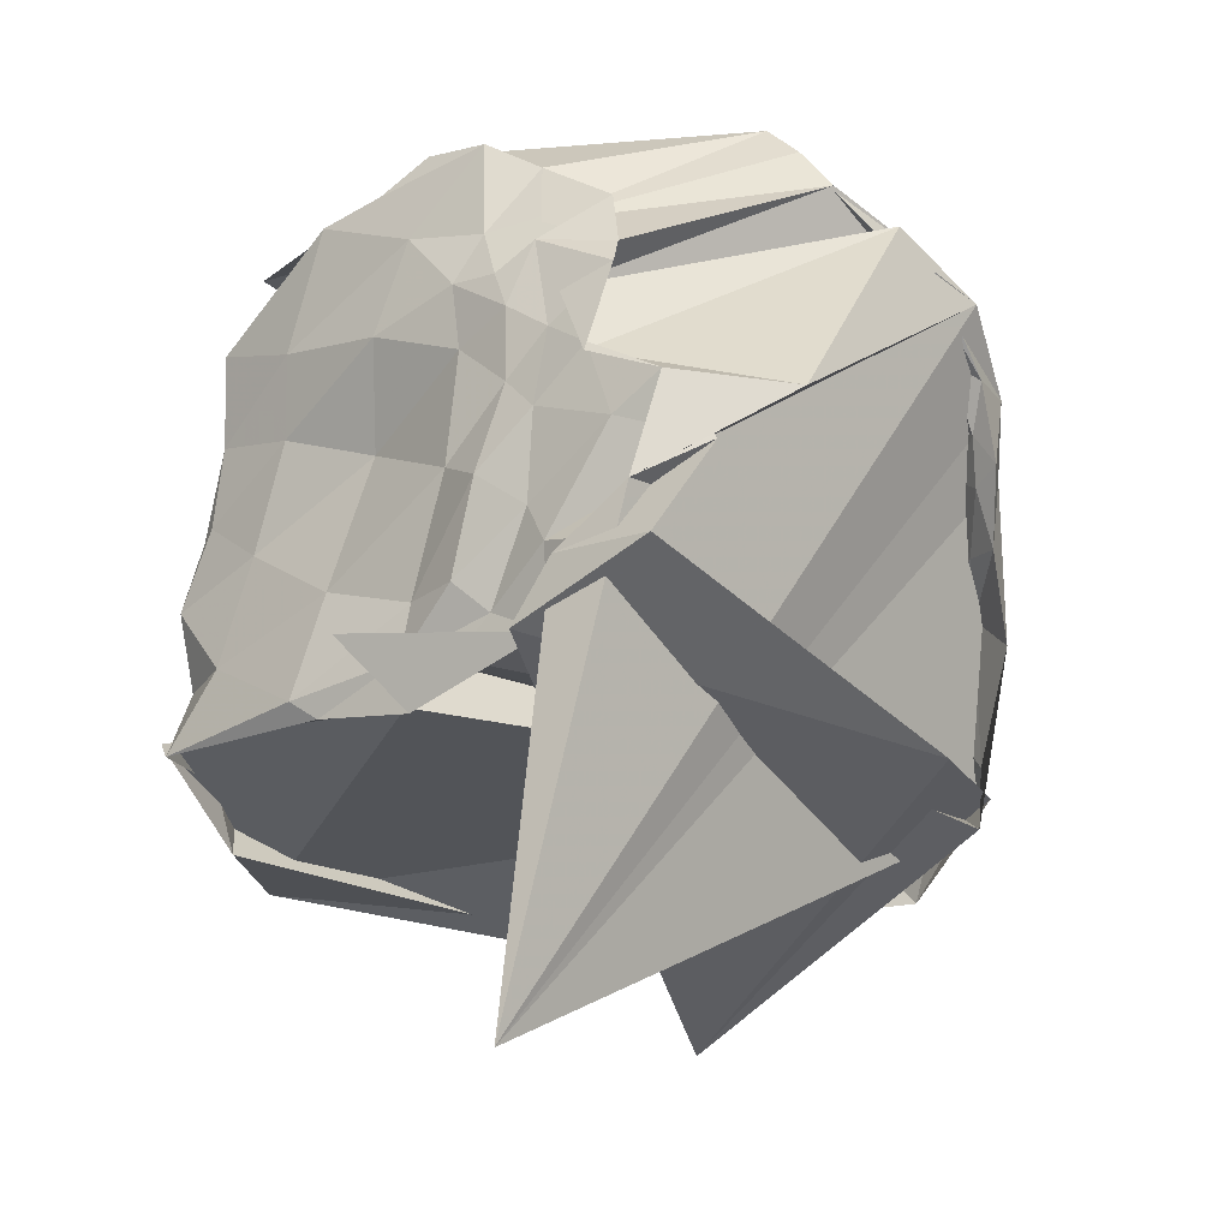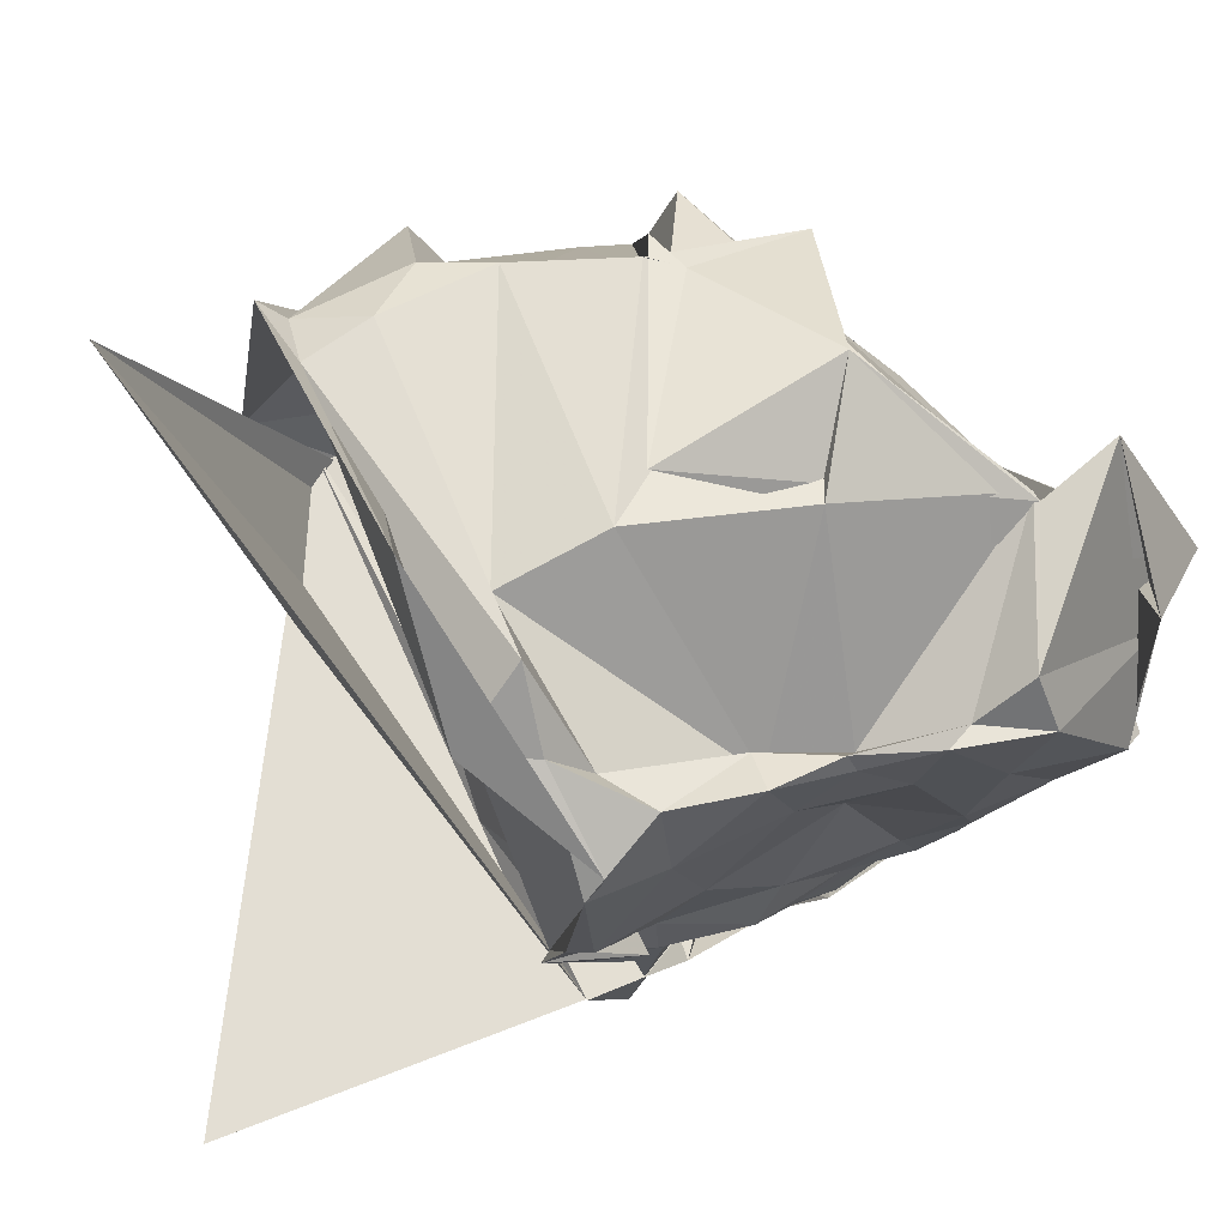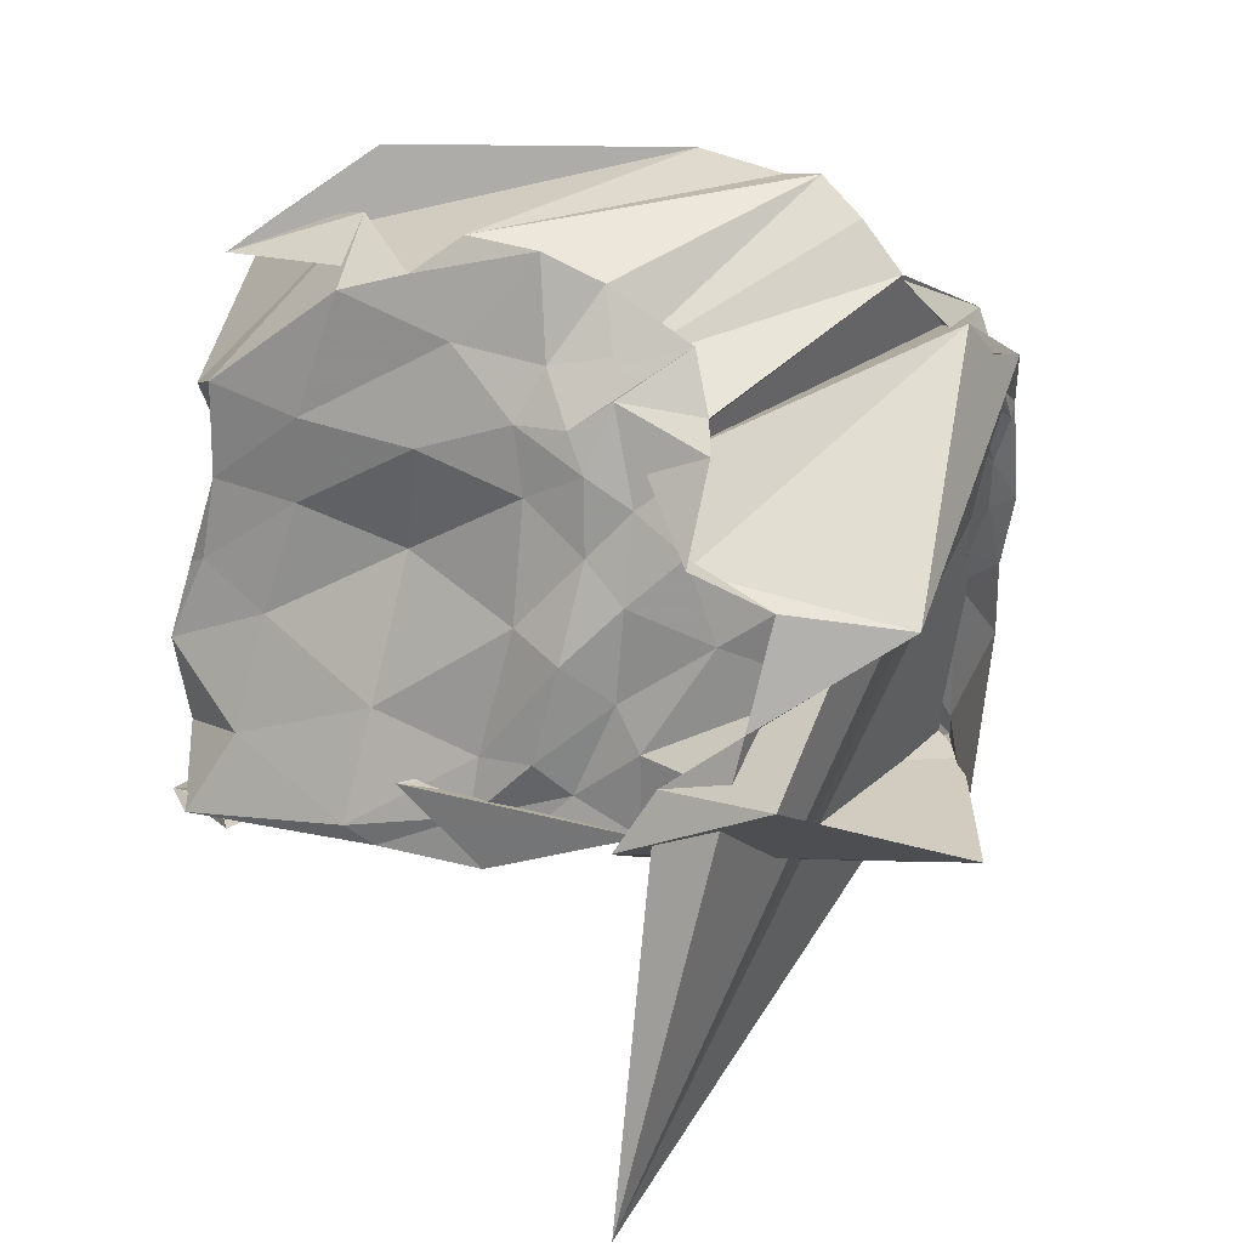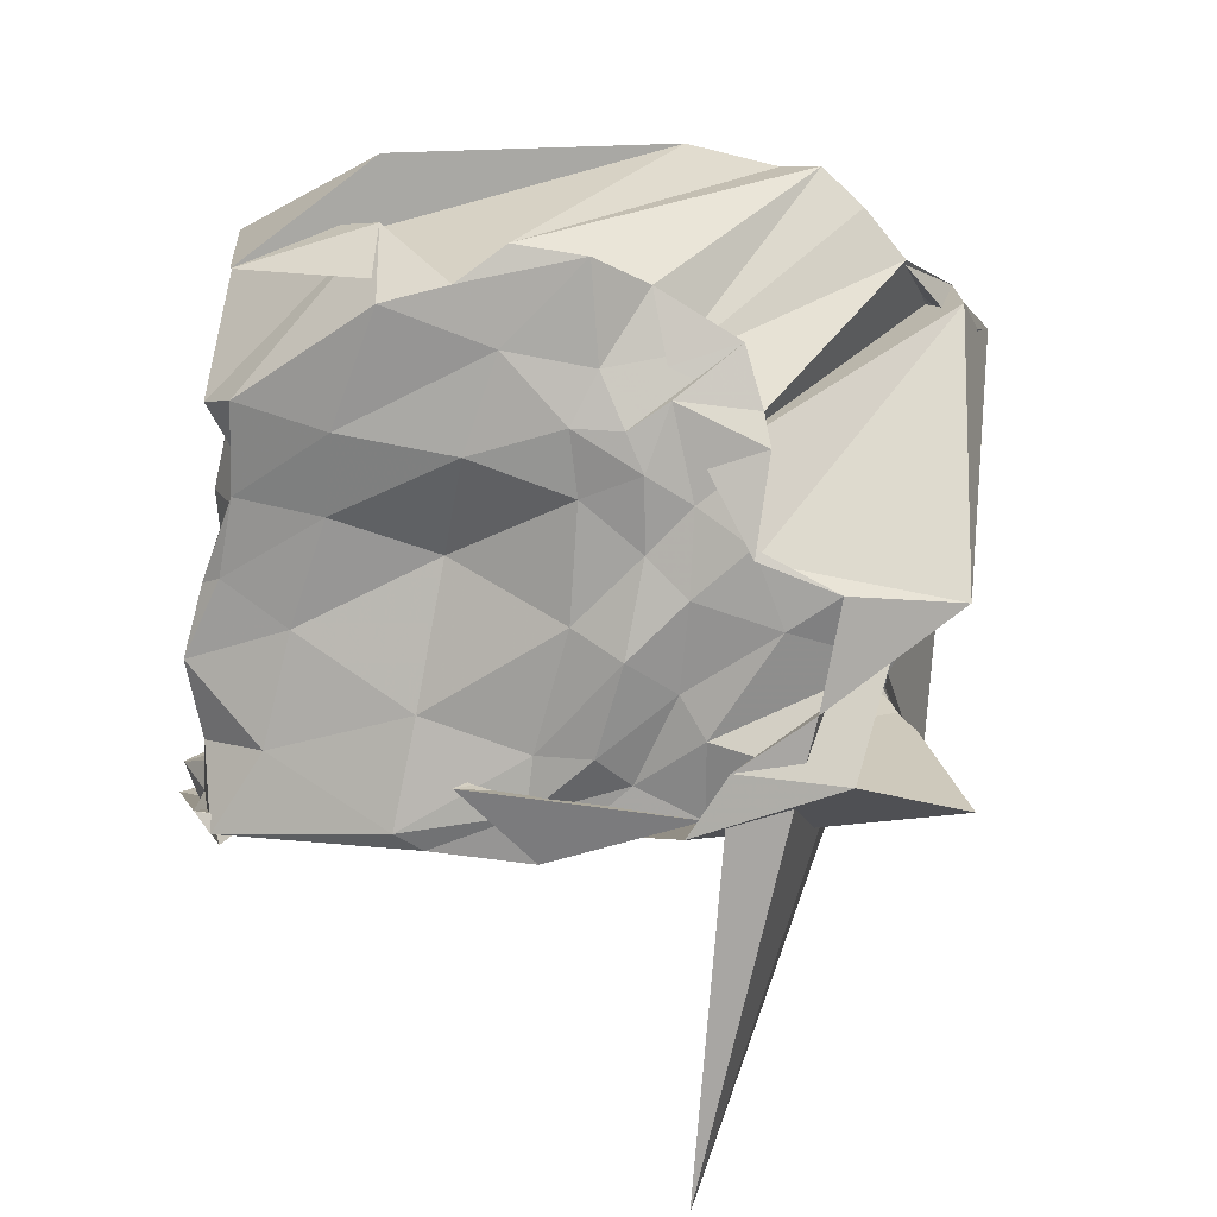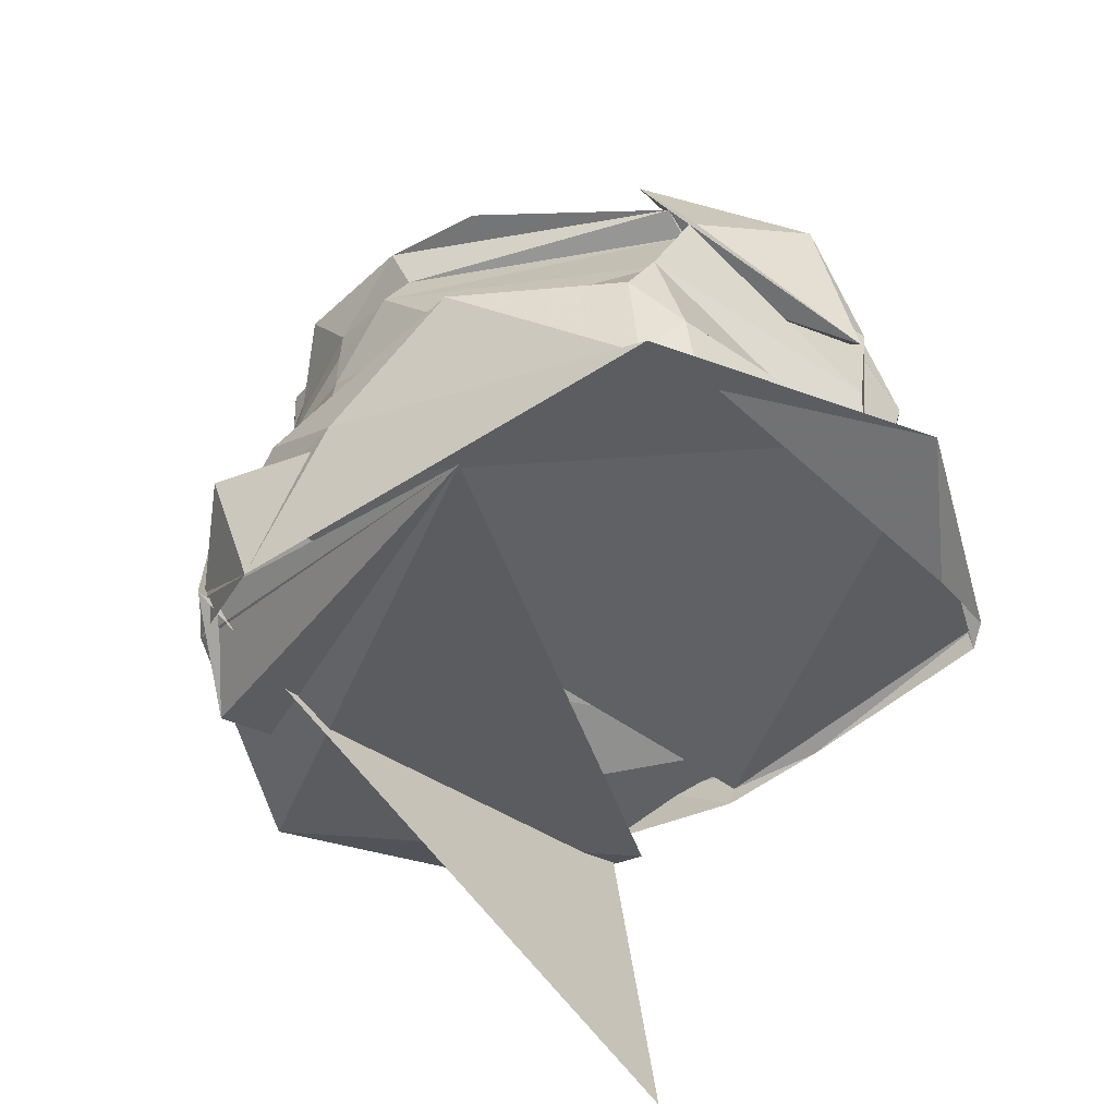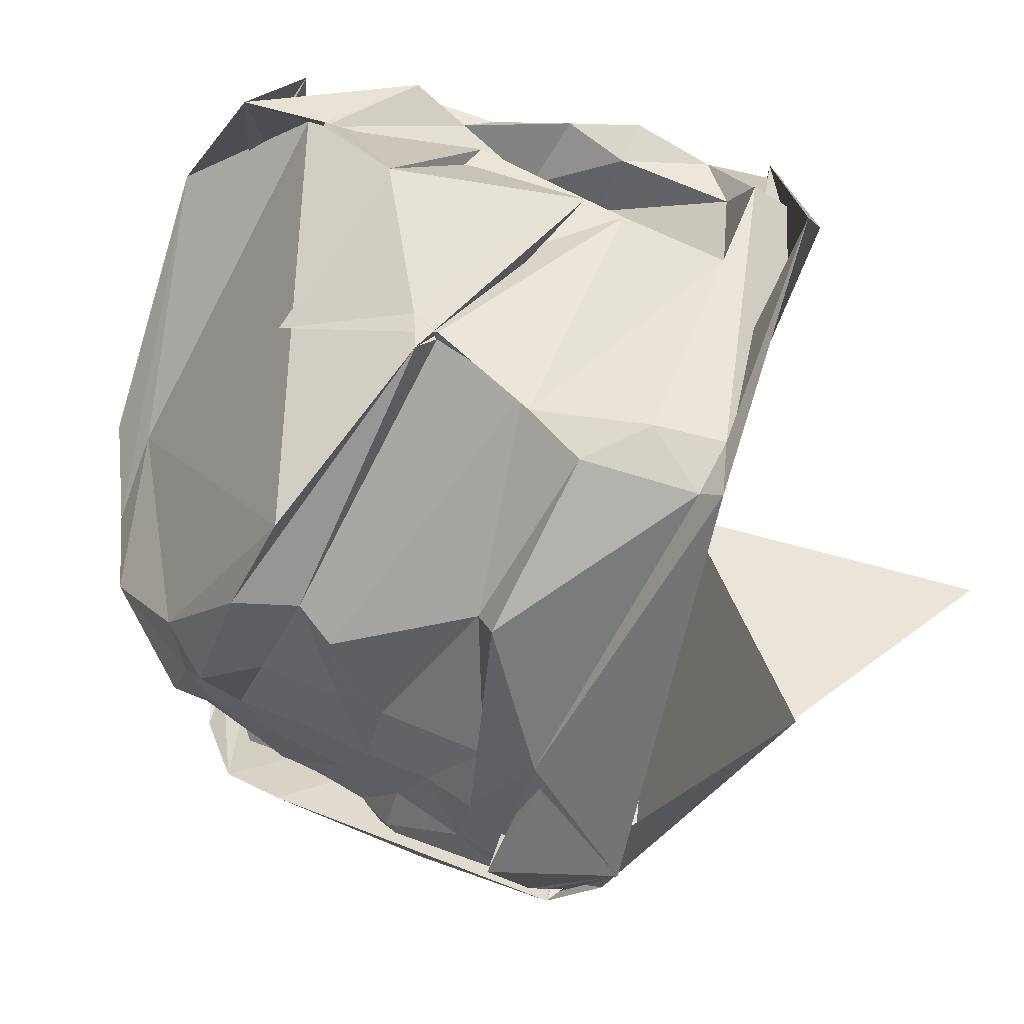
<metadata>
{"format":"obj","ext":"obj","renderer":"f3d","projection":"perspective","resolution":1024,"background":"white","views":[{"elev":-15.6,"azim":150.1,"up":"+Y"},{"elev":54.7,"azim":72.1,"up":"+Z"},{"elev":18.0,"azim":135.9,"up":"+Y"},{"elev":19.3,"azim":122.8,"up":"+Y"},{"elev":-58.6,"azim":-29.6,"up":"+Y"},{"elev":58.3,"azim":-66.3,"up":"+Z"}]}
</metadata>
<code>
v -1.026 1.226 3.86
v 0.5296 0.06761 -4.485
v 3.767 -0.01426 2.377
v 3.717 0.8688 2.213
v 3.782 1.896 2.122
v 2.473 3.554 1.203
v 3.195 3.063 2.542
v 1.952 4.13 1.563
v -0.4989 3.631 -0.4683
v -3.156 1.836 0.5455
v -3.566 1.247 0.3486
v -3.297 0.5774 0.6798
v -3.377 -0.4154 0.8953
v -3.346 -0.921 0.8206
v -3.507 -2.217 1.159
v -3.017 -2.109 2.942
v -1.284 -3.636 4.052
v -0.6681 -3.68 4.173
v 3.057 -3.425 3.171
v 3.288 -2.688 3.137
v 3.8 -1.821 2.651
v 3.941 -0.9093 2.757
v 3.411 0.7338 1.261
v 3.488 1.651 1.106
v 3.313 2.97 0.6314
v 2.951 3.172 -0.01939
v -0.4491 4.072 -0.5533
v -1.39 3.596 -0.9671
v -2.449 2.992 -0.5632
v -3.144 1.741 -0.5043
v -3.229 0.9991 -0.5788
v -3.351 0.01785 -0.2712
v -3.439 -0.728 -0.1736
v -3.532 -1.529 0.0413
v -3.811 -2.188 0.4161
v -3.508 -2.812 1.269
v -1.362 -3.908 4.321
v 1.963 -3.537 4.689
v 4.198 -2.449 2.499
v 4.231 -2.64 2.255
v 3.878 -1.735 1.801
v 3.568 -0.4834 1.643
v 3.076 1.5 -0.1858
v 2.813 2.555 -0.4533
v 2.311 3.465 -1.187
v 2.589 3.557 -0.4309
v -0.6269 3.906 -1.581
v -1.063 3.598 -1.477
v -3.197 1.928 -1.029
v -3.075 1.484 -1.246
v -3.169 0.645 -1.213
v -3.306 -0.3418 -1.07
v -3.369 -1.046 -1.063
v -3.652 -1.94 -0.8456
v -3.825 -2.487 -0.5955
v -3.672 -3.889 -0.1974
v -4.238 -2.578 -0.0976
v 2.914 -2.593 -0.8115
v 3.463 -2.593 0.08373
v 3.68 -2.384 0.3213
v 3.329 -1.199 0.2543
v 2.823 0.3566 0.2281
v 2.641 1.839 -1.15
v 2.368 2.393 -1.319
v 1.838 3.147 -1.588
v -0.6476 3.955 -2.05
v -0.7078 3.472 -2.366
v -1.69 2.591 -2.454
v -2.763 1.841 -2.038
v -2.96 1.039 -2.04
v -3.014 0.3898 -2.002
v -3.198 -0.4571 -2.016
v -3.574 -0.9819 -1.559
v -3.659 -2.6 -1.472
v -3.768 -2.854 -1.385
v -3.571 -3.003 -1.737
v 3.514 -1.8 -0.3154
v 2.944 -2.689 -0.9586
v 3.015 -2.138 -0.8607
v 2.91 -1.528 -0.8793
v 2.716 -0.1661 -1.196
v 2.586 1.117 -1.213
v 2.414 1.828 -1.65
v 1.465 2.615 -2.408
v 1.992 2.407 -1.861
v -0.7677 3.562 -2.49
v -0.9067 3.202 -2.608
v -1.661 2.448 -2.805
v -2.565 1.5 -2.587
v -2.874 0.7317 -2.56
v -2.977 0.1904 -2.445
v -3.164 -0.4732 -2.469
v -3.548 -1.41 -2.151
v -2.994 -3.486 -2.283
v -2.669 -5.309 2.834
v -1.635 -3.153 -3.631
v 2.232 -2.108 -2.484
v 2.49 -1.796 -1.795
v 2.81 -1.462 -1.55
v 2.713 -0.4163 -1.831
v 2.384 0.6035 -1.858
v 2.389 1.413 -1.853
v 3.742 -0.1108 2.63
v 3.527 1.156 2.218
v 3.52 1.742 2.684
v 1.841 3.107 3.533
v 2.527 2.704 2.638
v -2.72 0.5152 2.865
v -3.233 0.8817 1.792
v -3.024 0.1555 1.9
v -3.256 -0.3127 1.77
v -2.737 -1.832 2.624
v -1.466 -2.399 4.186
v -0.8626 -2.95 4.316
v 2.756 -2.705 3.886
v 3.317 -2.237 2.733
v 3.46 -0.8923 2.641
v 3.287 0.1776 1.876
v 2.037 2.223 3.311
v 2.133 2.257 3.269
v 1.513 -1.202 4.334
v -0.9915 -0.3627 4.372
v -0.7053 -0.4707 4.203
v -0.9977 -1.569 4.234
v -1.165 -1.71 4.262
v 1.848 -2.712 3.648
v 3.24 -0.6689 1.839
v 2.016 0.2403 3.899
v 0.9268 0.8277 4.504
v -0.562 -0.1475 4.3
v -0.7368 -0.4993 4.38
v 1.734 -1.569 3.954
v 2.141 2.127 -2.003
v 1.564 1.99 -2.693
v -0.9043 3.044 -2.916
v -0.9158 2.995 -2.895
v -1.875 2.063 -3.172
v -2.815 1.254 -2.824
v -2.993 0.3603 -2.795
v -3.574 0.477 -2.072
v -3.888 -3.142 -1.106
v 2.658 -2.15 -2.509
v 1.992 -1.486 -4.03
v 2.302 -1.226 -2.534
v 2.325 -0.7857 -2.225
v 2.327 0.2078 -2.336
v 2.13 1.109 -2.264
v 1.723 1.677 -2.872
v 2.038 1.519 -2.309
v -2.285 2.502 -2.772
v -1.928 2.156 -3.261
v -3.396 1.263 -2.406
v 2.892 -6.156 -2.75
v 2.399 -1.455 -2.864
v 1.217 -0.4281 -3.969
v 1.925 -0.07178 -3.179
v 2.031 0.7607 -2.872
v 2.079 0.649 -2.909
v -1.438 2.543 -3.328
v -2.604 1.998 -3.061
v 1.971 -0.8334 -3.594
v 1.642 0.3086 -3.659
f 3 23 4
f 4 23 24
f 4 24 5
f 5 24 25
f 5 25 6
f 6 25 26
f 6 26 7
f 7 26 27
f 7 27 8
f 8 27 28
f 8 28 9
f 9 28 29
f 9 29 10
f 10 29 30
f 10 30 11
f 11 30 31
f 11 31 12
f 12 31 32
f 12 32 13
f 13 32 33
f 13 33 14
f 14 33 34
f 14 34 15
f 15 34 35
f 15 35 16
f 16 35 36
f 16 36 17
f 17 36 37
f 17 37 18
f 18 37 38
f 18 38 19
f 19 38 39
f 19 39 20
f 20 39 40
f 20 40 21
f 21 40 41
f 21 41 22
f 22 41 42
f 22 42 3
f 3 42 23
f 23 43 24
f 24 43 44
f 24 44 25
f 25 44 45
f 25 45 26
f 26 45 46
f 26 46 27
f 27 46 47
f 27 47 28
f 28 47 48
f 28 48 29
f 29 48 49
f 29 49 30
f 30 49 50
f 30 50 31
f 31 50 51
f 31 51 32
f 32 51 52
f 32 52 33
f 33 52 53
f 33 53 34
f 34 53 54
f 34 54 35
f 35 54 55
f 35 55 36
f 36 55 56
f 36 56 37
f 37 56 57
f 37 57 38
f 38 57 58
f 38 58 39
f 39 58 59
f 39 59 40
f 40 59 60
f 40 60 41
f 41 60 61
f 41 61 42
f 42 61 62
f 42 62 23
f 23 62 43
f 43 63 44
f 44 63 64
f 44 64 45
f 45 64 65
f 45 65 46
f 46 65 66
f 46 66 47
f 47 66 67
f 47 67 48
f 48 67 68
f 48 68 49
f 49 68 69
f 49 69 50
f 50 69 70
f 50 70 51
f 51 70 71
f 51 71 52
f 52 71 72
f 52 72 53
f 53 72 73
f 53 73 54
f 54 73 74
f 54 74 55
f 55 74 75
f 55 75 56
f 56 75 76
f 56 76 57
f 57 76 77
f 57 77 58
f 58 77 78
f 58 78 59
f 59 78 79
f 59 79 60
f 60 79 80
f 60 80 61
f 61 80 81
f 61 81 62
f 62 81 82
f 62 82 43
f 43 82 63
f 63 83 64
f 64 83 84
f 64 84 65
f 65 84 85
f 65 85 66
f 66 85 86
f 66 86 67
f 67 86 87
f 67 87 68
f 68 87 88
f 68 88 69
f 69 88 89
f 69 89 70
f 70 89 90
f 70 90 71
f 71 90 91
f 71 91 72
f 72 91 92
f 72 92 73
f 73 92 93
f 73 93 74
f 74 93 94
f 74 94 75
f 75 94 95
f 75 95 76
f 76 95 96
f 76 96 77
f 77 96 97
f 77 97 78
f 78 97 98
f 78 98 79
f 79 98 99
f 79 99 80
f 80 99 100
f 80 100 81
f 81 100 101
f 81 101 82
f 82 101 102
f 82 102 63
f 63 102 83
f 103 104 118
f 104 119 118
f 104 105 119
f 105 120 119
f 105 106 120
f 106 107 120
f 107 121 120
f 107 108 121
f 108 122 121
f 108 109 122
f 109 110 122
f 110 123 122
f 110 111 123
f 111 124 123
f 111 112 124
f 112 113 124
f 113 125 124
f 113 114 125
f 114 126 125
f 114 115 126
f 115 116 126
f 116 127 126
f 116 117 127
f 117 118 127
f 117 103 118
f 118 119 128
f 119 129 128
f 119 120 129
f 120 121 129
f 121 130 129
f 121 122 130
f 122 123 130
f 123 131 130
f 123 124 131
f 124 125 131
f 125 132 131
f 125 126 132
f 126 127 132
f 127 128 132
f 127 118 128
f 133 148 134
f 134 148 149
f 134 149 135
f 135 149 150
f 135 150 136
f 136 150 137
f 137 150 151
f 137 151 138
f 138 151 152
f 138 152 139
f 139 152 140
f 140 152 153
f 140 153 141
f 141 153 154
f 141 154 142
f 142 154 143
f 143 154 155
f 143 155 144
f 144 155 156
f 144 156 145
f 145 156 146
f 146 156 157
f 146 157 147
f 147 157 148
f 147 148 133
f 148 158 149
f 149 158 159
f 149 159 150
f 150 159 151
f 151 159 160
f 151 160 152
f 152 160 153
f 153 160 161
f 153 161 154
f 154 161 155
f 155 161 162
f 155 162 156
f 156 162 157
f 157 162 158
f 157 158 148
f 3 4 103
f 103 4 104
f 4 5 104
f 104 5 105
f 5 6 105
f 105 6 106
f 6 7 106
f 7 8 106
f 106 8 107
f 8 9 107
f 107 9 108
f 9 10 108
f 108 10 109
f 10 11 109
f 11 12 109
f 109 12 110
f 12 13 110
f 110 13 111
f 13 14 111
f 111 14 112
f 14 15 112
f 15 16 112
f 112 16 113
f 16 17 113
f 113 17 114
f 17 18 114
f 114 18 115
f 18 19 115
f 19 20 115
f 115 20 116
f 20 21 116
f 116 21 117
f 21 22 117
f 117 22 103
f 22 3 103
f 83 133 84
f 84 133 134
f 84 134 85
f 85 134 135
f 85 135 86
f 86 135 136
f 86 136 87
f 87 136 88
f 88 136 137
f 88 137 89
f 89 137 138
f 89 138 90
f 90 138 139
f 90 139 91
f 91 139 92
f 92 139 140
f 92 140 93
f 93 140 141
f 93 141 94
f 94 141 142
f 94 142 95
f 95 142 96
f 96 142 143
f 96 143 97
f 97 143 144
f 97 144 98
f 98 144 145
f 98 145 99
f 99 145 100
f 100 145 146
f 100 146 101
f 101 146 147
f 101 147 102
f 102 147 133
f 102 133 83
f 128 129 1
f 129 130 1
f 130 131 1
f 131 132 1
f 132 128 1
f 159 158 2
f 160 159 2
f 161 160 2
f 162 161 2
f 158 162 2

</code>
